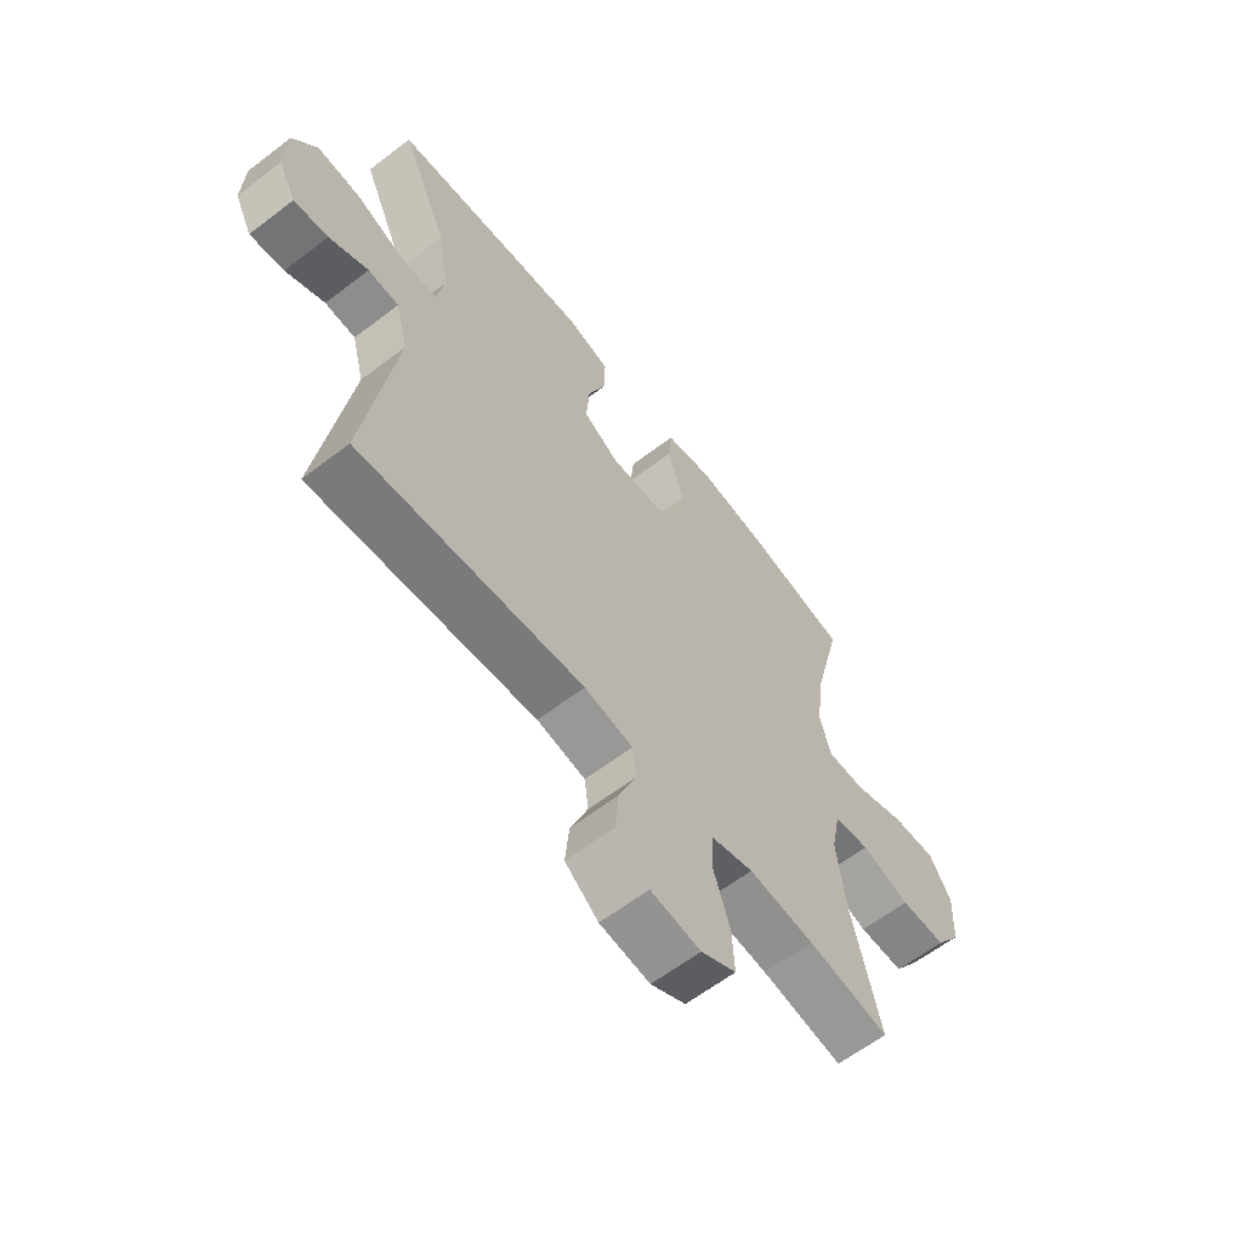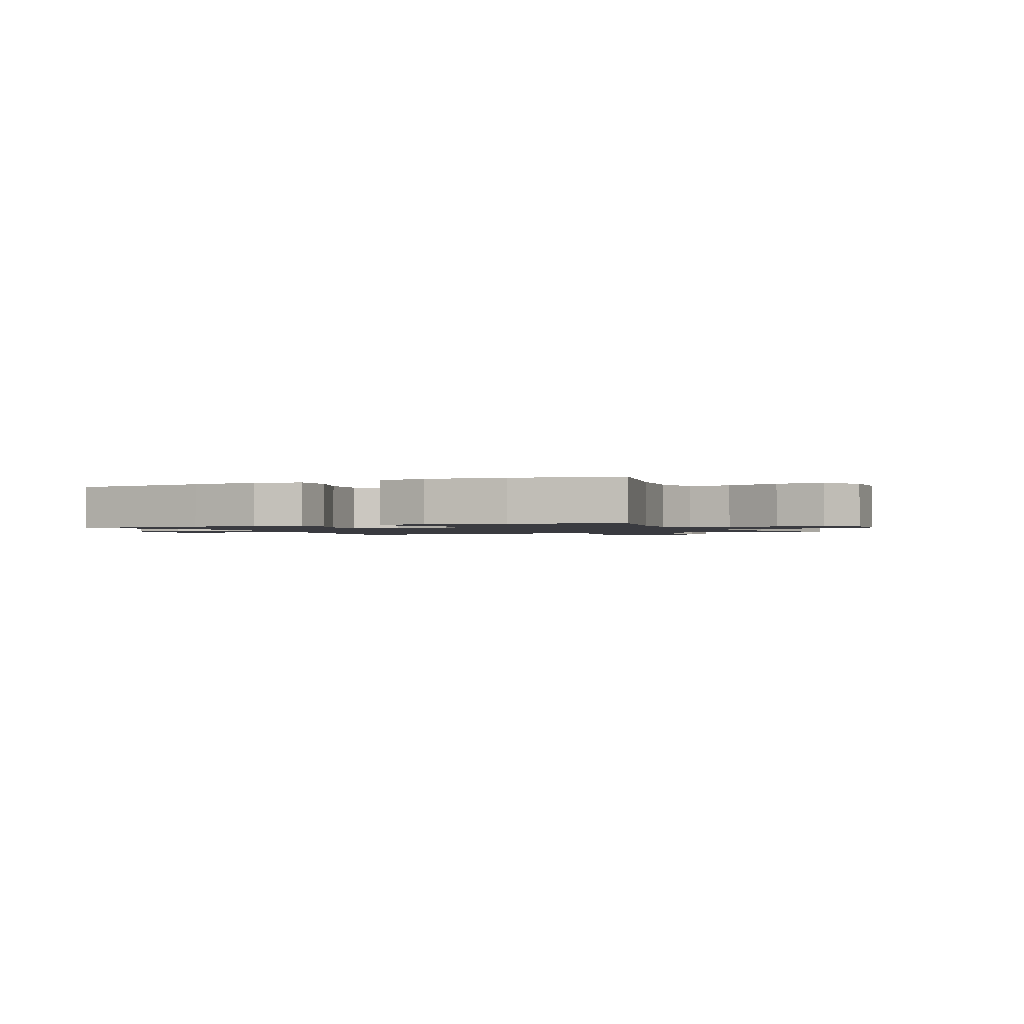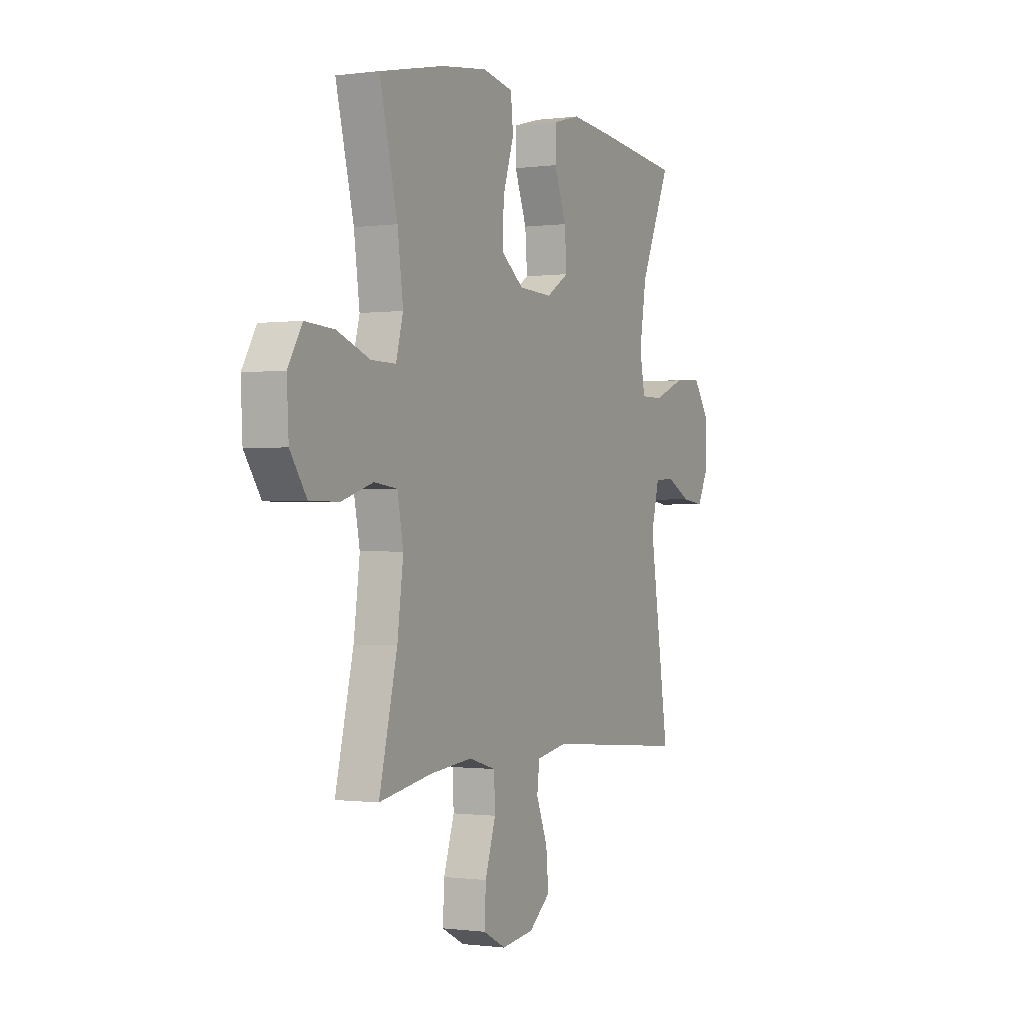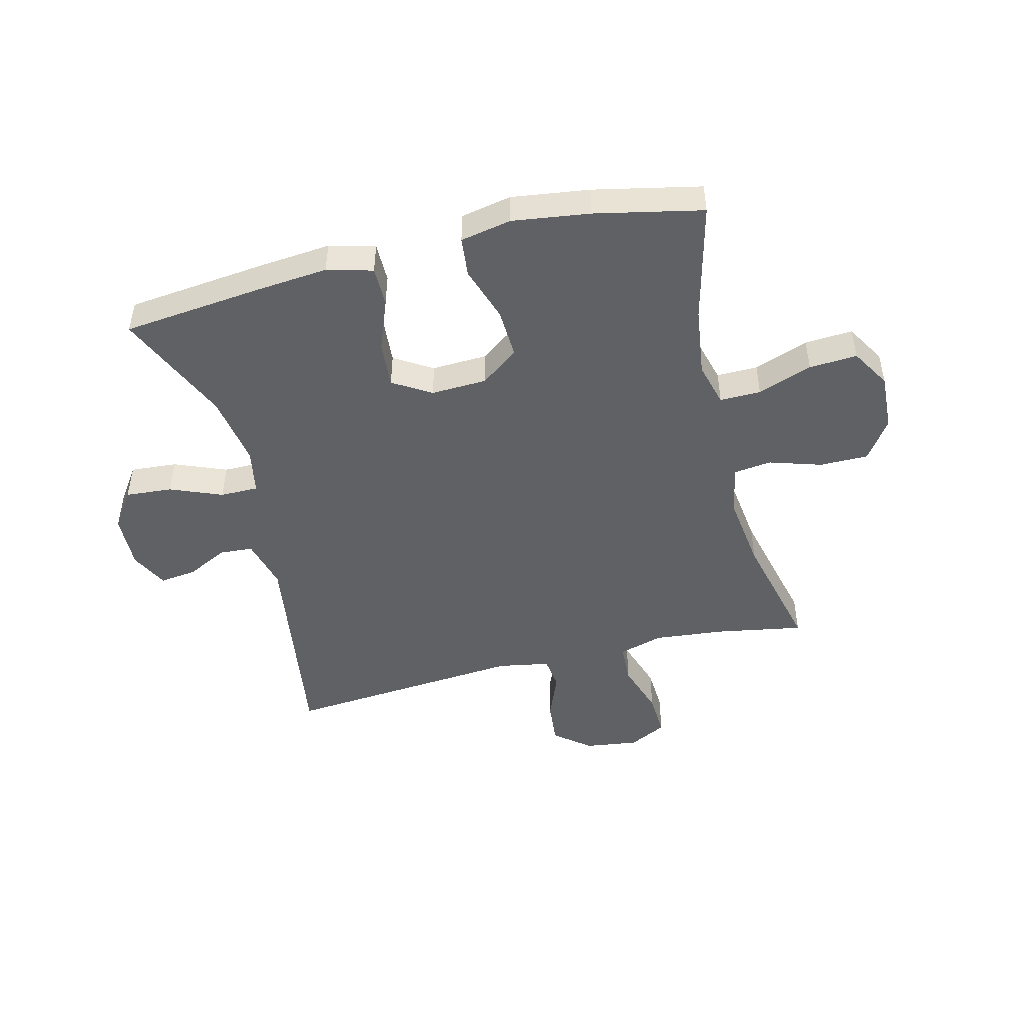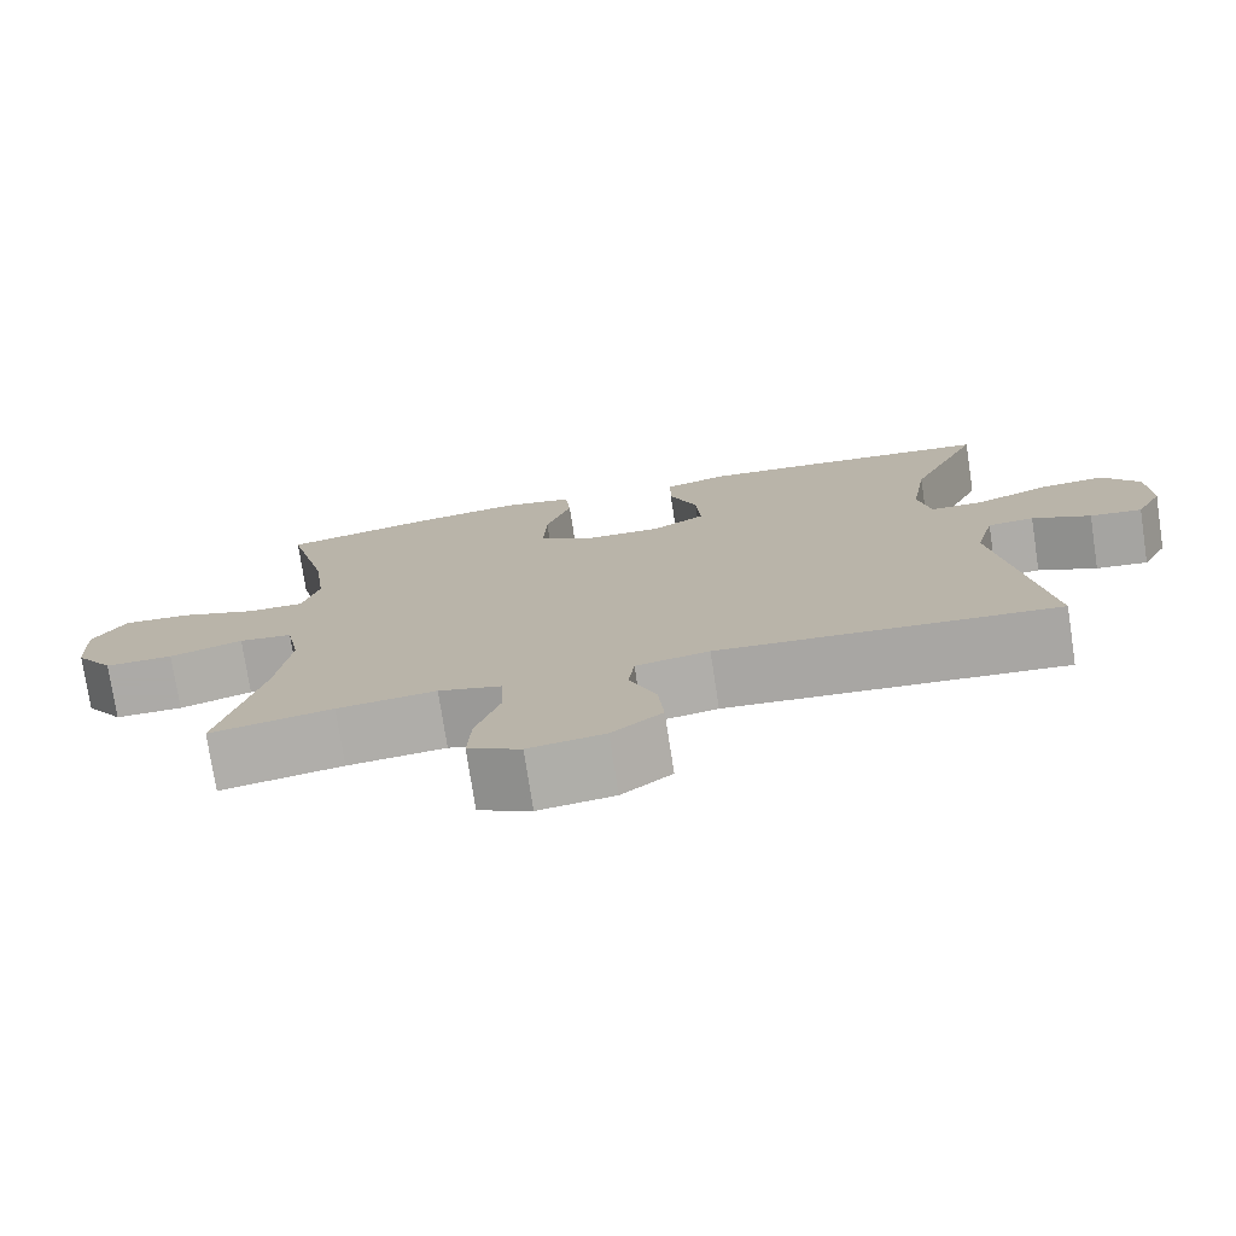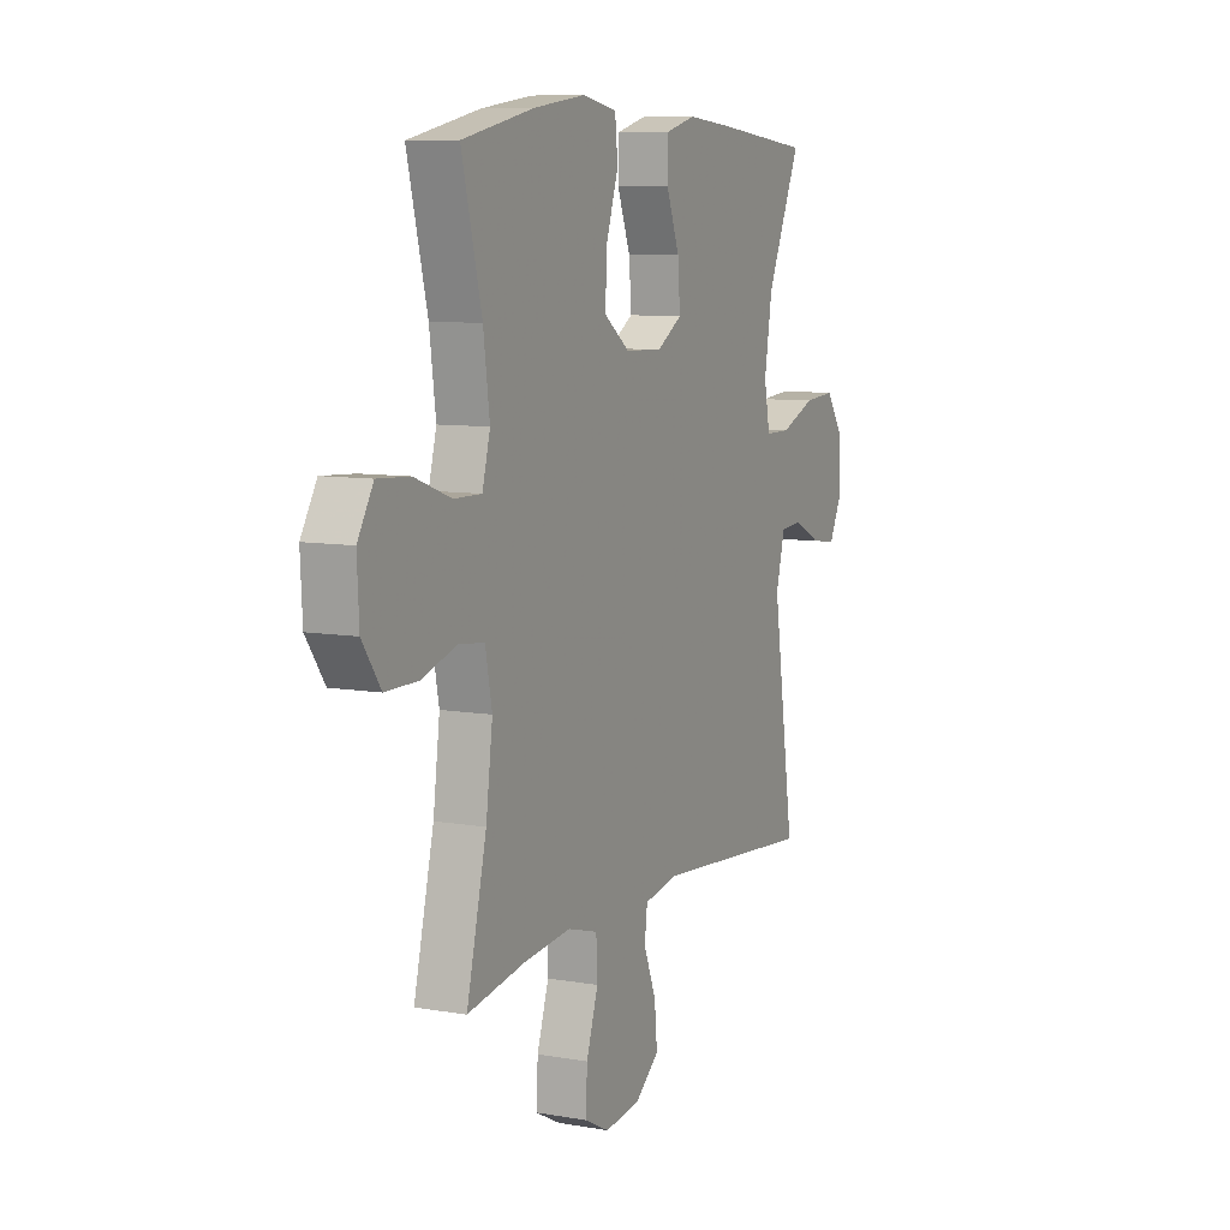
<metadata>
{"format":"obj","ext":"obj","renderer":"f3d","projection":"perspective","resolution":1024,"background":"white","views":[{"elev":-61.7,"azim":-52.1,"up":"+Z"},{"elev":-1.4,"azim":25.3,"up":"+Y"},{"elev":-0.6,"azim":116.6,"up":"+Z"},{"elev":-47.6,"azim":14.0,"up":"+Y"},{"elev":-76.0,"azim":-171.3,"up":"+Z"},{"elev":8.6,"azim":115.3,"up":"+Z"}]}
</metadata>
<code>
v 0.5 0.07 -0.5
v 0.351 0.07 -0.474
v 0.231 0.07 -0.462
v 0.154 0.07 -0.484
v 0.151 0.07 -0.554
v 0.181 0.07 -0.646
v 0.185 0.07 -0.722
v 0.121 0.07 -0.755
v 0.029 0.07 -0.743
v -0.032 0.07 -0.694
v -0.025 0.07 -0.618
v 0.007 0.07 -0.538
v 0 0.07 -0.481
v -0.089 0.07 -0.465
v -0.5 0.07 -0.5
v -0.444 0.07 -0.128
v -0.467 0.07 -0.04
v -0.523 0.07 -0.036
v -0.594 0.07 -0.071
v -0.657 0.07 -0.079
v -0.689 0.07 -0.015
v -0.686 0.07 0.08
v -0.642 0.07 0.144
v -0.562 0.07 0.138
v -0.473 0.07 0.102
v -0.408 0.07 0.102
v -0.393 0.07 0.18
v -0.413 0.07 0.303
v -0.5 0.07 0.5
v -0.258 0.07 0.526
v -0.137 0.07 0.537
v -0.059 0.07 0.516
v -0.059 0.07 0.448
v -0.093 0.07 0.359
v -0.099 0.07 0.28
v -0.034 0.07 0.24
v 0.061 0.07 0.244
v 0.126 0.07 0.292
v 0.122 0.07 0.378
v 0.091 0.07 0.472
v 0.098 0.07 0.54
v 0.185 0.07 0.557
v 0.317 0.07 0.539
v 0.5 0.07 0.5
v 0.449 0.07 0.296
v 0.433 0.07 0.177
v 0.453 0.07 0.102
v 0.523 0.07 0.103
v 0.616 0.07 0.137
v 0.698 0.07 0.142
v 0.738 0.07 0.075
v 0.733 0.07 -0.023
v 0.686 0.07 -0.091
v 0.603 0.07 -0.091
v 0.514 0.07 -0.063
v 0.449 0.07 -0.071
v 0.432 0.07 -0.158
v 0.449 0.07 -0.288
v 0.5 0 -0.5
v 0.351 0 -0.474
v 0.231 0 -0.462
v 0.154 0 -0.484
v 0.151 0 -0.554
v 0.181 0 -0.646
v 0.185 0 -0.722
v 0.121 0 -0.755
v 0.029 0 -0.743
v -0.032 0 -0.694
v -0.025 0 -0.618
v 0.007 0 -0.538
v 0 0 -0.481
v -0.089 0 -0.465
v -0.5 0 -0.5
v -0.444 0 -0.128
v -0.467 0 -0.04
v -0.523 0 -0.036
v -0.594 0 -0.071
v -0.657 0 -0.079
v -0.689 0 -0.015
v -0.686 0 0.08
v -0.642 0 0.144
v -0.562 0 0.138
v -0.473 0 0.102
v -0.408 0 0.102
v -0.393 0 0.18
v -0.413 0 0.303
v -0.5 0 0.5
v -0.258 0 0.526
v -0.137 0 0.537
v -0.059 0 0.516
v -0.059 0 0.448
v -0.093 0 0.359
v -0.099 0 0.28
v -0.034 0 0.24
v 0.061 0 0.244
v 0.126 0 0.292
v 0.122 0 0.378
v 0.091 0 0.472
v 0.098 0 0.54
v 0.185 0 0.557
v 0.317 0 0.539
v 0.5 0 0.5
v 0.449 0 0.296
v 0.433 0 0.177
v 0.453 0 0.102
v 0.523 0 0.103
v 0.616 0 0.137
v 0.698 0 0.142
v 0.738 0 0.075
v 0.733 0 -0.023
v 0.686 0 -0.091
v 0.603 0 -0.091
v 0.514 0 -0.063
v 0.449 0 -0.071
v 0.432 0 -0.158
v 0.449 0 -0.288
f 53 54 55
f 52 53 55
f 51 52 55
f 50 51 55
f 49 50 55
f 48 49 55
f 47 48 55 56
f 46 47 56 57
f 43 44 45
f 42 43 45
f 41 42 45
f 40 41 45
f 39 40 45
f 38 39 45 46
f 37 38 46 57
f 32 33 34
f 31 32 34
f 30 31 34
f 29 30 34
f 28 29 34
f 27 28 34 35
f 26 27 35 36
f 23 24 25
f 22 23 25
f 21 22 25
f 20 21 25
f 19 20 25
f 18 19 25
f 17 18 25 26
f 37 57 58
f 36 37 58
f 26 36 58
f 17 26 58
f 16 17 58
f 10 11 12
f 9 10 12
f 8 9 12
f 7 8 12
f 6 7 12
f 5 6 12
f 4 5 12 13
f 3 4 13 14
f 16 58 1 2
f 14 15 16
f 3 14 16
f 2 3 16
f 113 112 111
f 113 111 110
f 113 110 109
f 113 109 108
f 113 108 107
f 113 107 106
f 114 113 106 105
f 115 114 105 104
f 103 102 101
f 103 101 100
f 103 100 99
f 103 99 98
f 103 98 97
f 104 103 97 96
f 115 104 96 95
f 92 91 90
f 92 90 89
f 92 89 88
f 92 88 87
f 92 87 86
f 93 92 86 85
f 94 93 85 84
f 83 82 81
f 83 81 80
f 83 80 79
f 83 79 78
f 83 78 77
f 83 77 76
f 84 83 76 75
f 116 115 95
f 116 95 94
f 116 94 84
f 116 84 75
f 116 75 74
f 70 69 68
f 70 68 67
f 70 67 66
f 70 66 65
f 70 65 64
f 70 64 63
f 71 70 63 62
f 72 71 62 61
f 60 59 116 74
f 74 73 72
f 74 72 61
f 74 61 60
f 1 59 60 2
f 2 60 61 3
f 3 61 62 4
f 4 62 63 5
f 5 63 64 6
f 6 64 65 7
f 7 65 66 8
f 8 66 67 9
f 9 67 68 10
f 10 68 69 11
f 11 69 70 12
f 12 70 71 13
f 13 71 72 14
f 14 72 73 15
f 15 73 74 16
f 16 74 75 17
f 17 75 76 18
f 18 76 77 19
f 19 77 78 20
f 20 78 79 21
f 21 79 80 22
f 22 80 81 23
f 23 81 82 24
f 24 82 83 25
f 25 83 84 26
f 26 84 85 27
f 27 85 86 28
f 28 86 87 29
f 29 87 88 30
f 30 88 89 31
f 31 89 90 32
f 32 90 91 33
f 33 91 92 34
f 34 92 93 35
f 35 93 94 36
f 36 94 95 37
f 37 95 96 38
f 38 96 97 39
f 39 97 98 40
f 40 98 99 41
f 41 99 100 42
f 42 100 101 43
f 43 101 102 44
f 44 102 103 45
f 45 103 104 46
f 46 104 105 47
f 47 105 106 48
f 48 106 107 49
f 49 107 108 50
f 50 108 109 51
f 51 109 110 52
f 52 110 111 53
f 53 111 112 54
f 54 112 113 55
f 55 113 114 56
f 56 114 115 57
f 57 115 116 58
f 58 116 59 1

</code>
